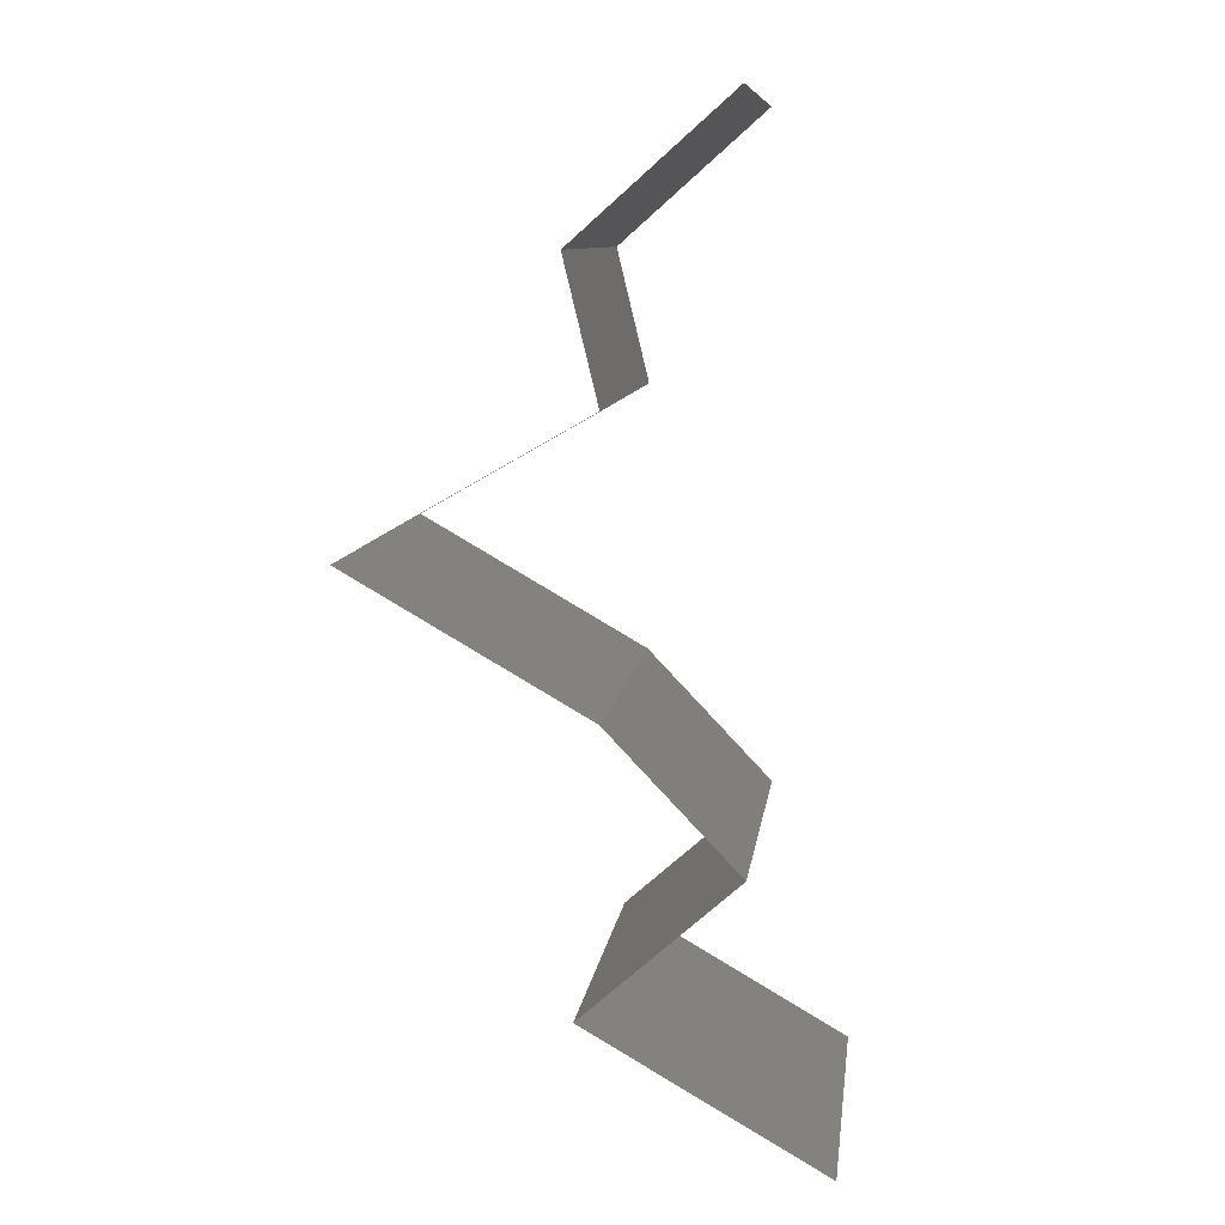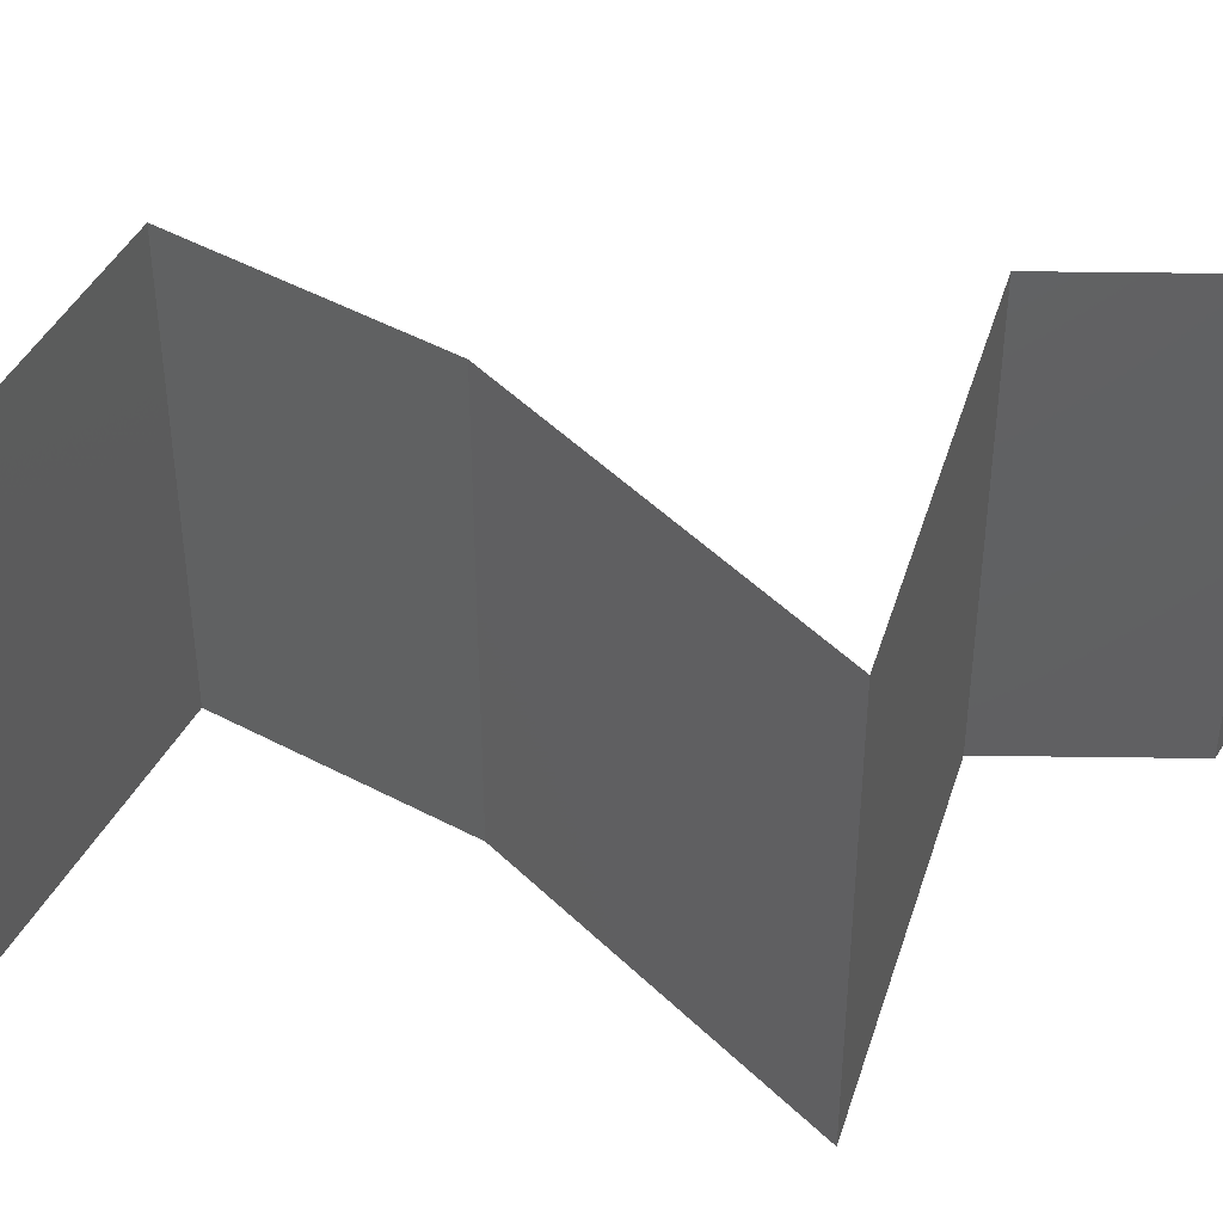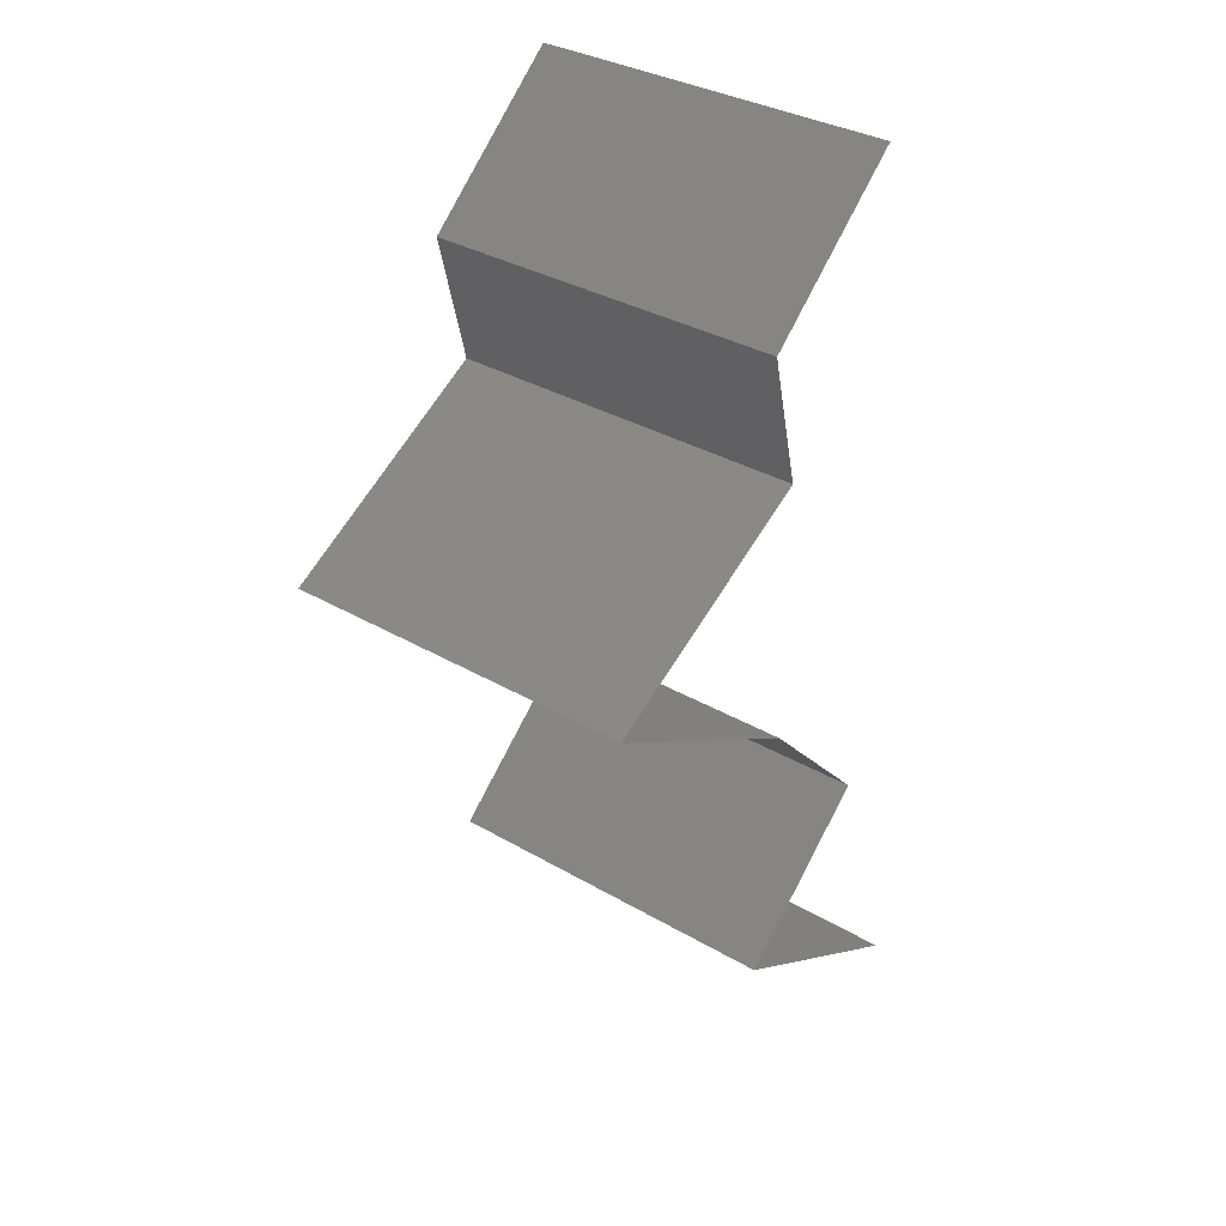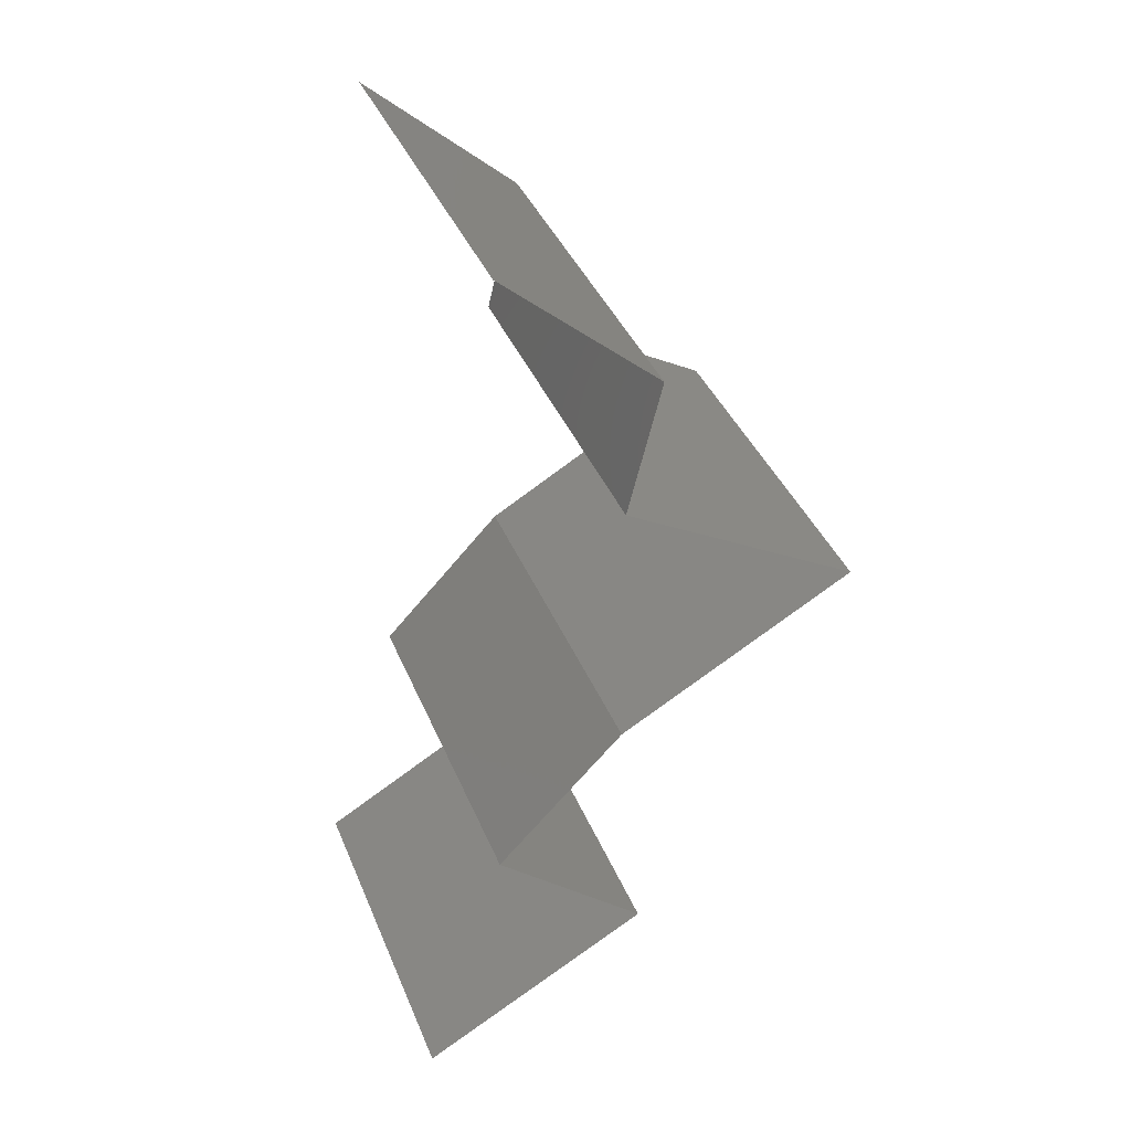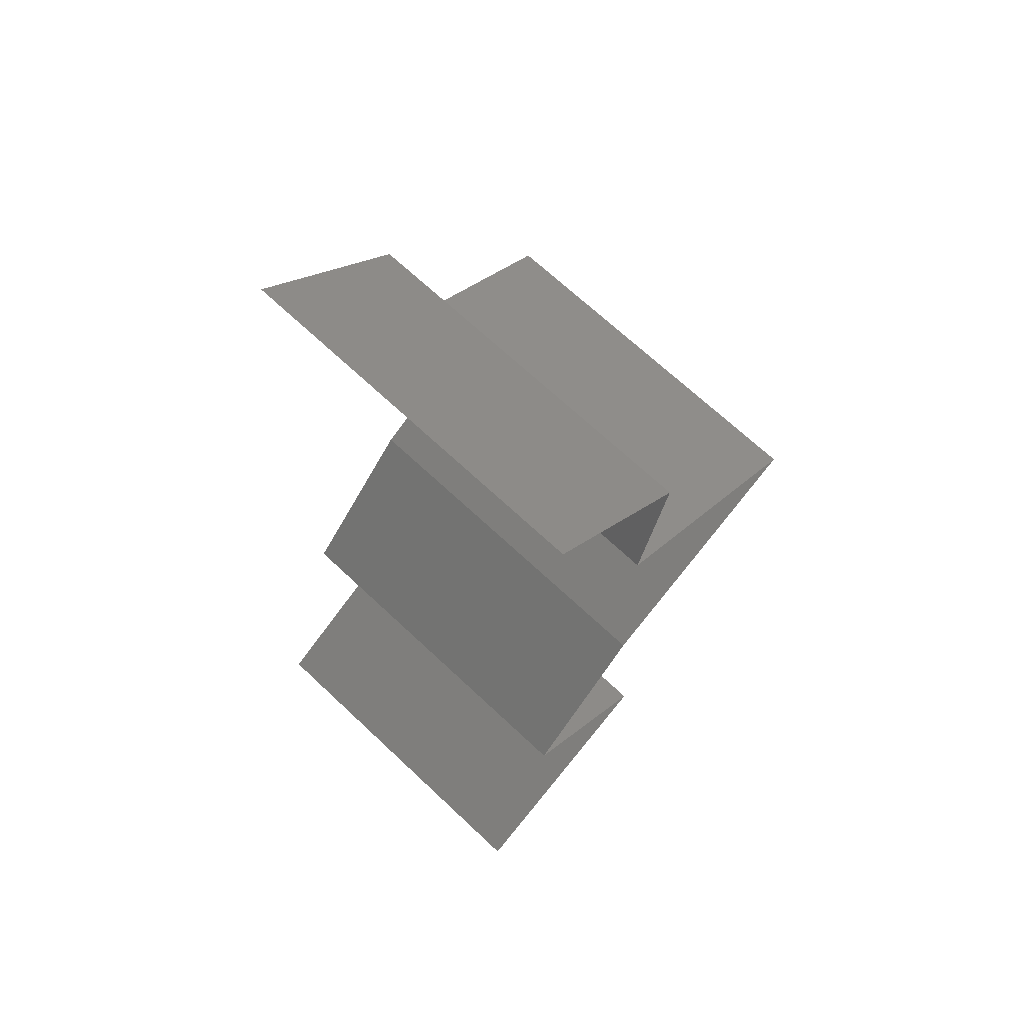
<metadata>
{"format":"stl","ext":"stl","renderer":"f3d","projection":"perspective","resolution":1024,"background":"white","views":[{"elev":9.5,"azim":-172.6,"up":"+Y"},{"elev":48.3,"azim":77.2,"up":"+Z"},{"elev":34.1,"azim":128.3,"up":"+Y"},{"elev":39.3,"azim":-21.0,"up":"+Y"},{"elev":68.7,"azim":-46.7,"up":"+Y"}]}
</metadata>
<code>
# stl→obj: 47 verts, 68 faces
v 0.03032 0.05857 0
v 0.03857 0.05125 0
v 0.03445 0.05491 0.005521
v 0.03857 0.05125 0.02
v 0.03032 0.05857 0.02
v 0.03445 0.05491 0.01451
v 0.03032 0.05857 0.01
v 0.03857 0.05125 0.01
v 0.03679 0.04393 0
v 0.03679 0.04393 0.01
v 0.03768 0.04759 0.005
v 0.03768 0.04759 0.015
v 0.03679 0.04393 0.02
v 0.04958 0.0366 0.02
v 0.04319 0.04026 0.02
v 0.04306 0.04034 0.01252
v 0.04958 0.0366 0.01
v 0.04958 0.0366 0
v 0.04511 0.03917 0.005315
v 0.0407 0.04169 0.005405
v 0.04319 0.04026 0
v 0.04321 0.03294 0
v 0.04308 0.03287 0.007485
v 0.03684 0.02928 0
v 0.03684 0.02928 0.01
v 0.04512 0.03404 0.01469
v 0.03684 0.02928 0.02
v 0.04073 0.03152 0.0146
v 0.04321 0.03294 0.02
v 0.02987 0.02196 0
v 0.03336 0.02562 0.005
v 0.02987 0.02196 0.02
v 0.03336 0.02562 0.015
v 0.02987 0.02196 0.01
v 0.03811 0.01464 0
v 0.03399 0.0183 0.005521
v 0.03811 0.01464 0.02
v 0.03399 0.0183 0.01451
v 0.03811 0.01464 0.01
v 0.03176 0.01098 0
v 0.03163 0.01091 0.007493
v 0.02542 0.007321 0
v 0.02542 0.007321 0.01
v 0.03367 0.01208 0.0147
v 0.02542 0.007321 0.02
v 0.0293 0.009559 0.0146
v 0.03176 0.01098 0.02
f 1 2 3
f 4 5 6
f 7 3 6
f 3 8 6
f 5 7 6
f 2 8 3
f 7 1 3
f 8 4 6
f 9 10 11
f 4 8 12
f 10 13 12
f 8 2 11
f 8 10 12
f 2 9 11
f 13 4 12
f 10 8 11
f 14 15 16
f 15 13 16
f 13 10 16
f 17 14 16
f 18 17 19
f 10 9 20
f 21 18 19
f 9 21 20
f 19 16 20
f 21 19 20
f 19 17 16
f 16 10 20
f 18 22 23
f 22 24 23
f 24 25 23
f 17 18 23
f 14 17 26
f 25 27 28
f 29 14 26
f 27 29 28
f 26 23 28
f 29 26 28
f 26 17 23
f 23 25 28
f 24 30 31
f 32 27 33
f 31 34 33
f 30 34 31
f 25 31 33
f 27 25 33
f 25 24 31
f 34 32 33
f 30 35 36
f 37 32 38
f 34 36 38
f 36 39 38
f 35 39 36
f 32 34 38
f 34 30 36
f 39 37 38
f 35 40 41
f 40 42 41
f 42 43 41
f 39 35 41
f 37 39 44
f 43 45 46
f 47 37 44
f 45 47 46
f 44 41 46
f 47 44 46
f 41 43 46
f 44 39 41

</code>
